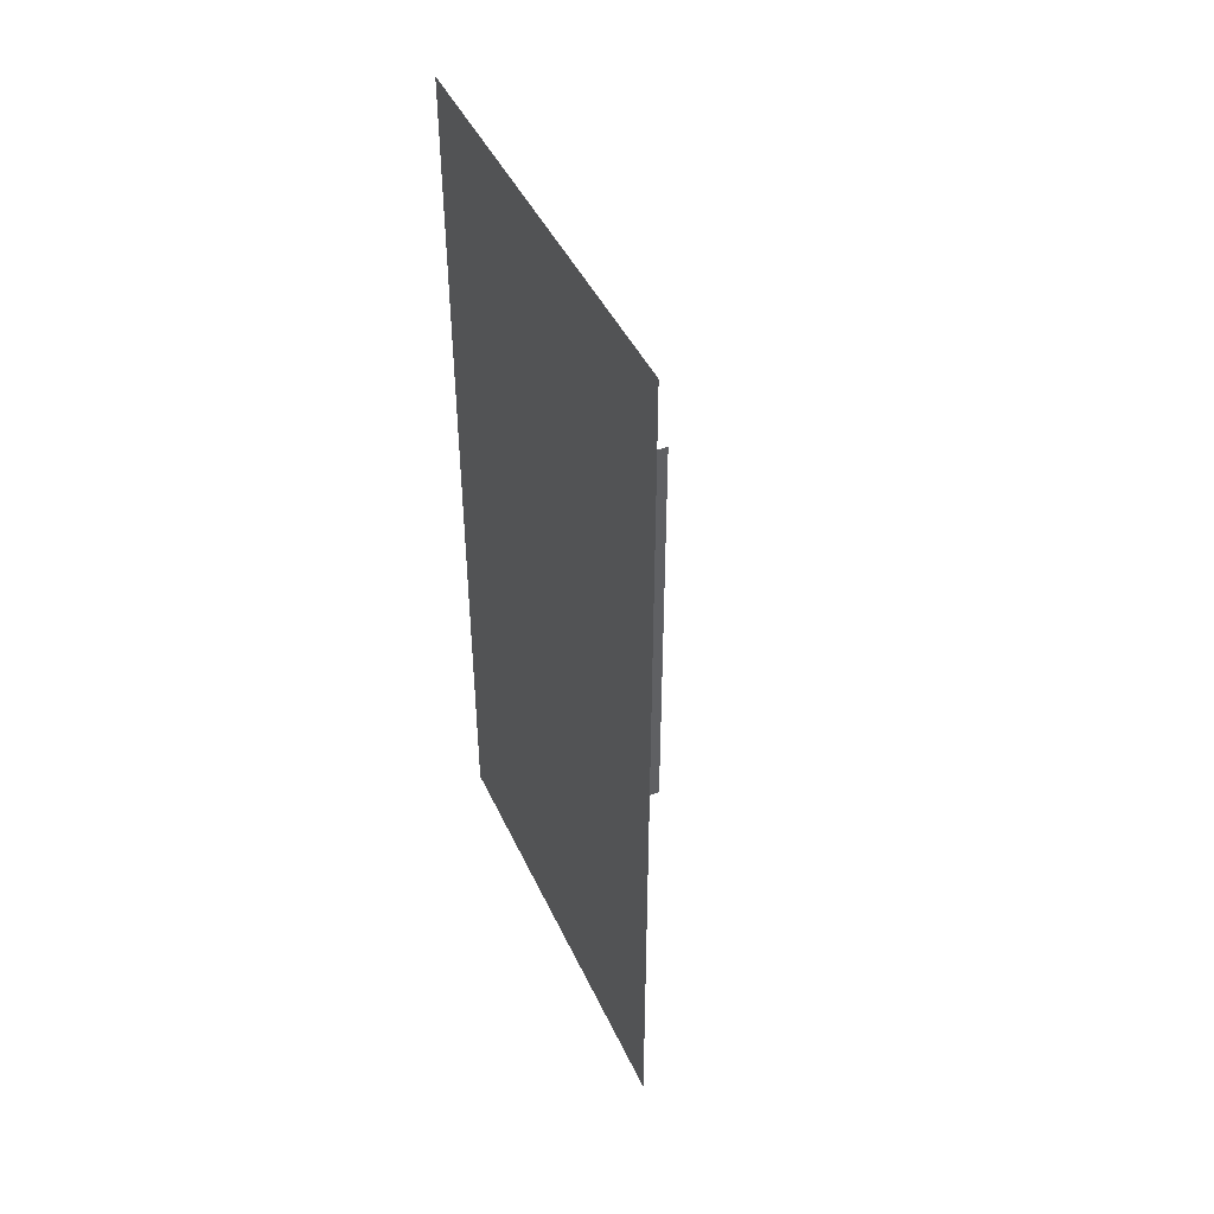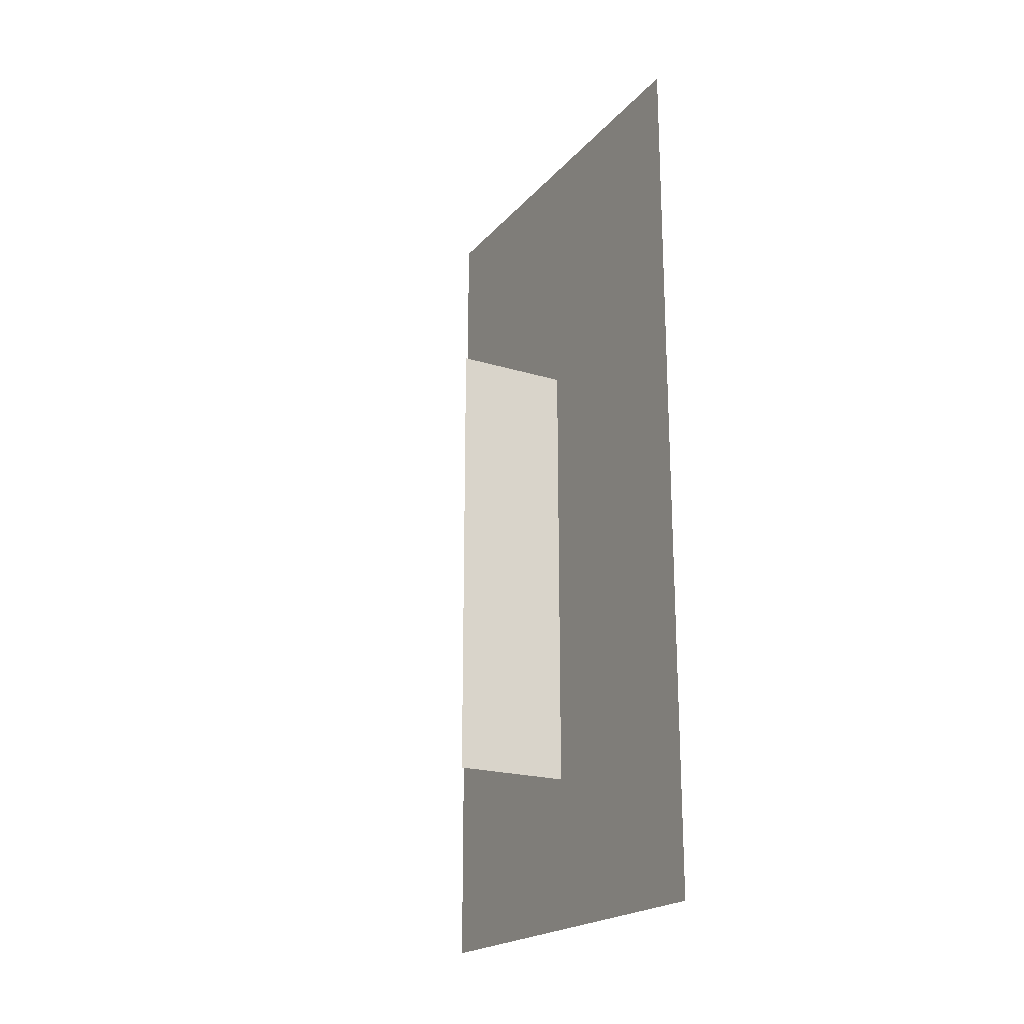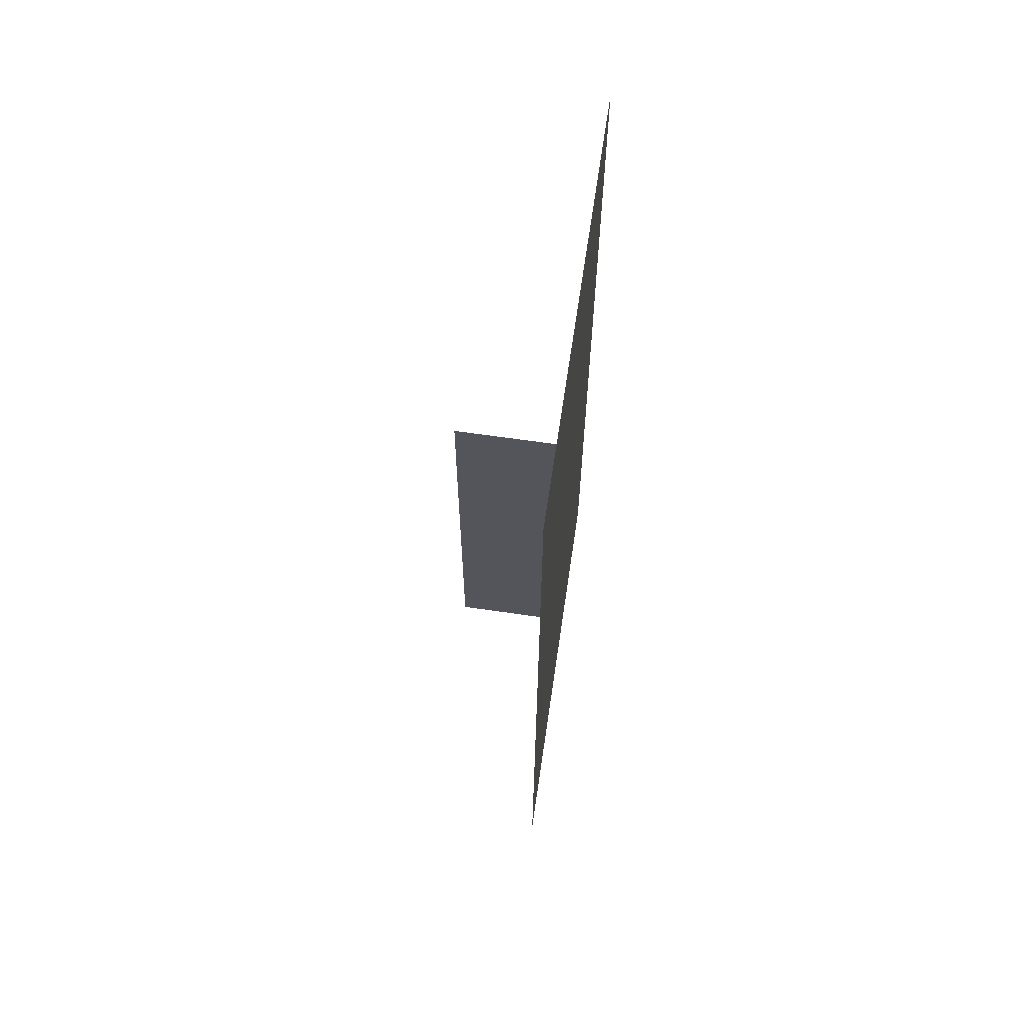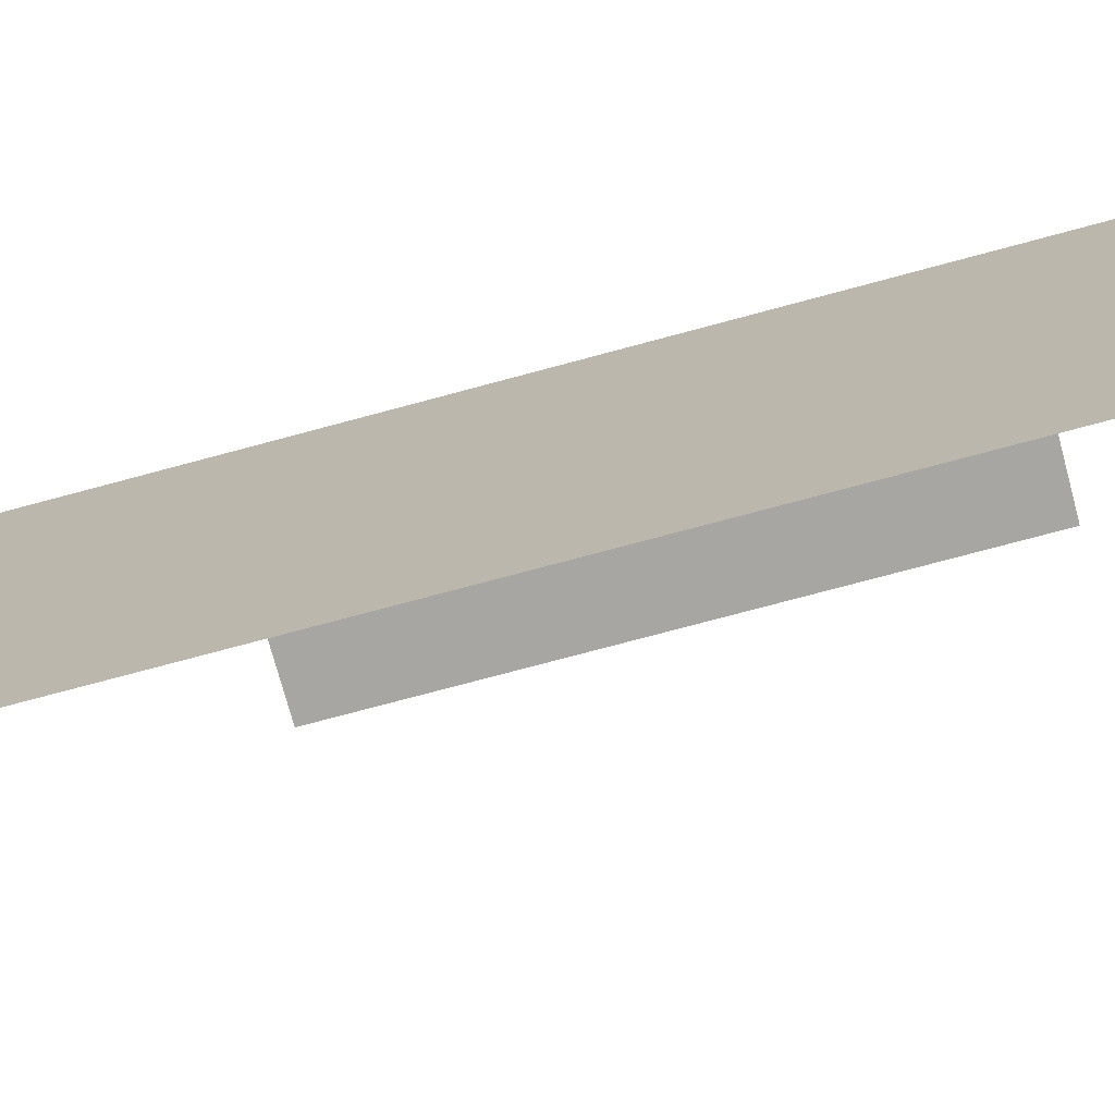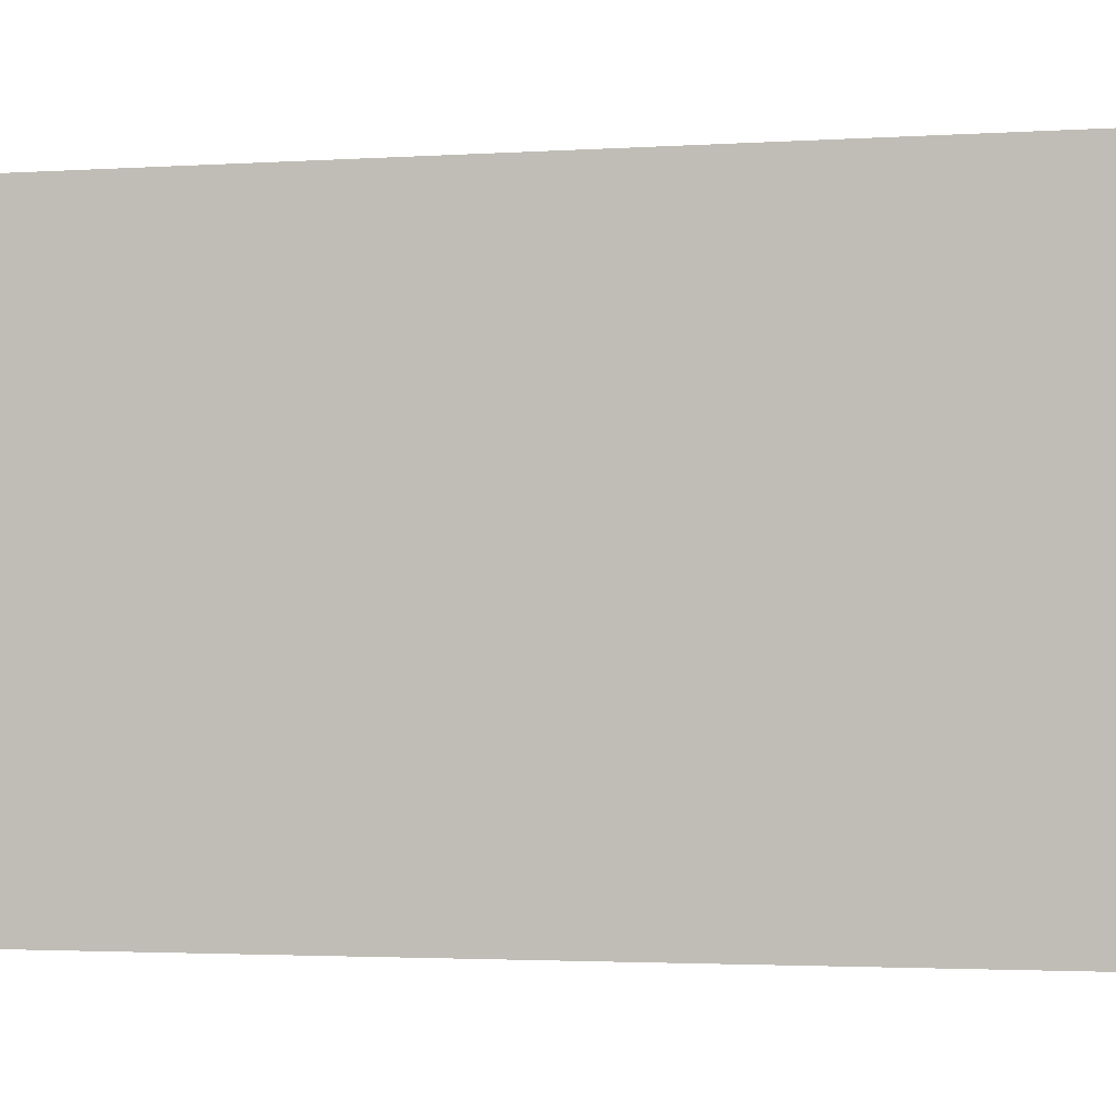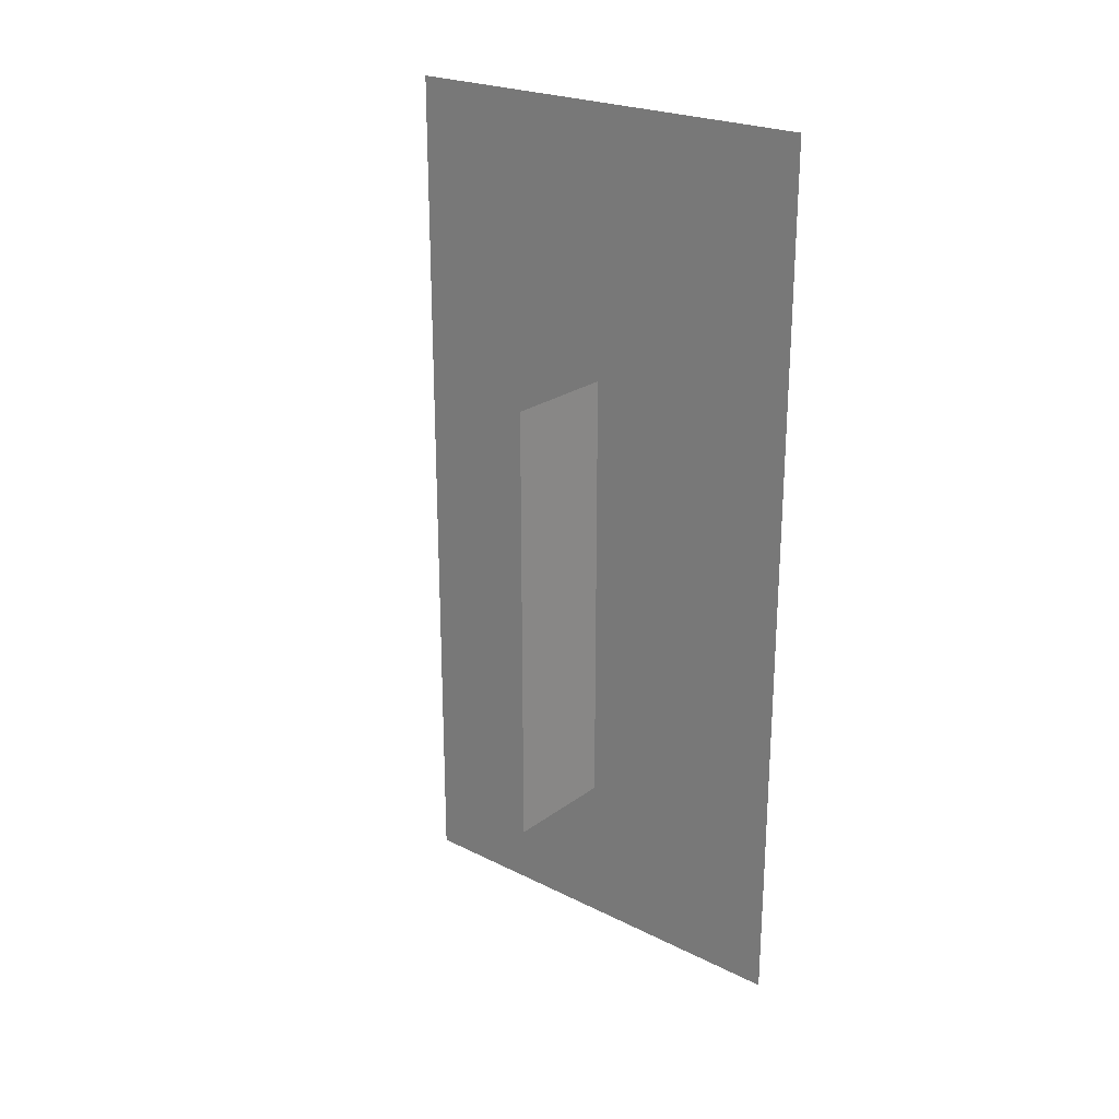
<metadata>
{"format":"obj","ext":"obj","renderer":"f3d","projection":"perspective","resolution":1024,"background":"white","views":[{"elev":44.4,"azim":156.2,"up":"+Z"},{"elev":-20.9,"azim":-28.9,"up":"+Z"},{"elev":64.4,"azim":8.4,"up":"+Z"},{"elev":-74.0,"azim":105.1,"up":"+Y"},{"elev":-2.2,"azim":104.4,"up":"+Y"},{"elev":23.8,"azim":-50.3,"up":"+Z"}]}
</metadata>
<code>
o cielo
v 42.93 -69.89 -119.7
v 42.93 -69.89 160.4
v 42.93 70.18 -119.7
v 42.93 70.18 160.4
f 1 2 4 3
o grass
v 5.969 0 -70.99
v 5.969 0 74.58
v 42.93 0 -70.99
v 42.93 0 74.58
f 5 6 8 7

</code>
